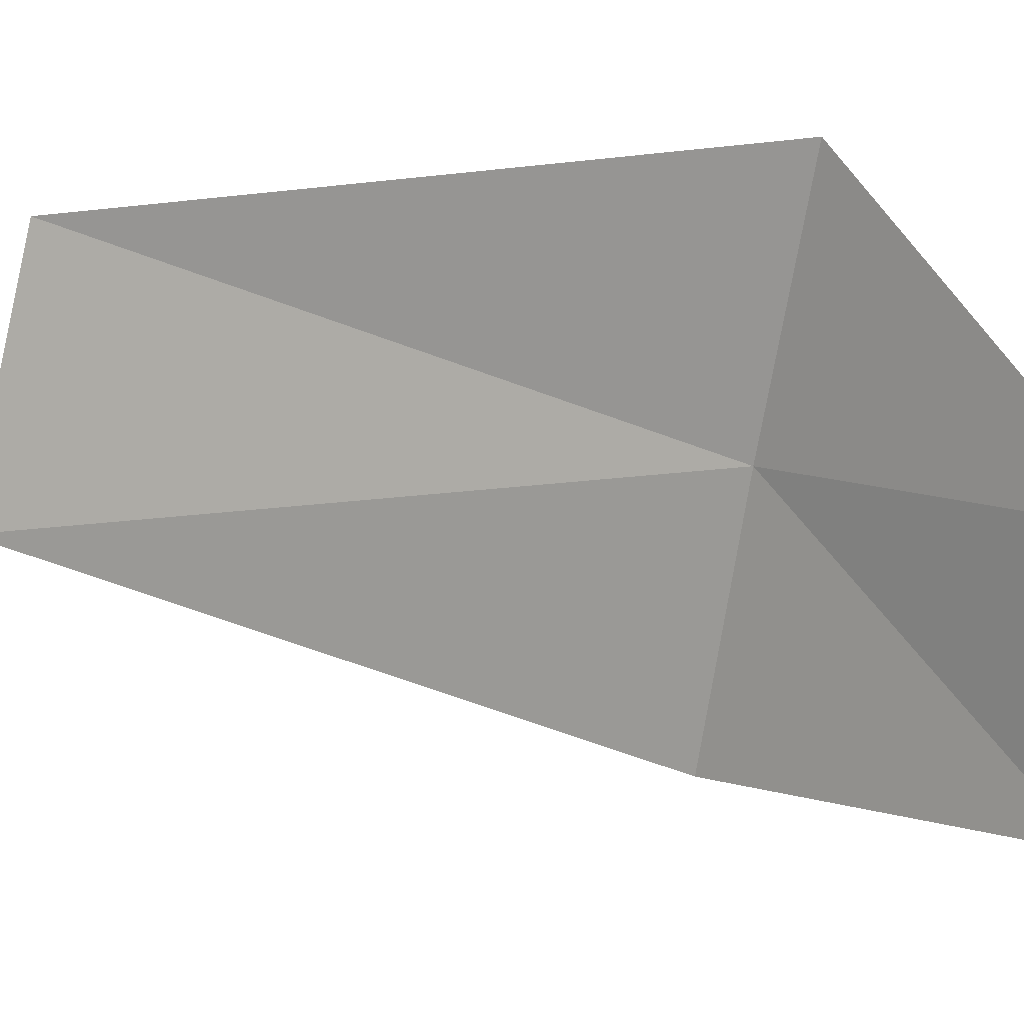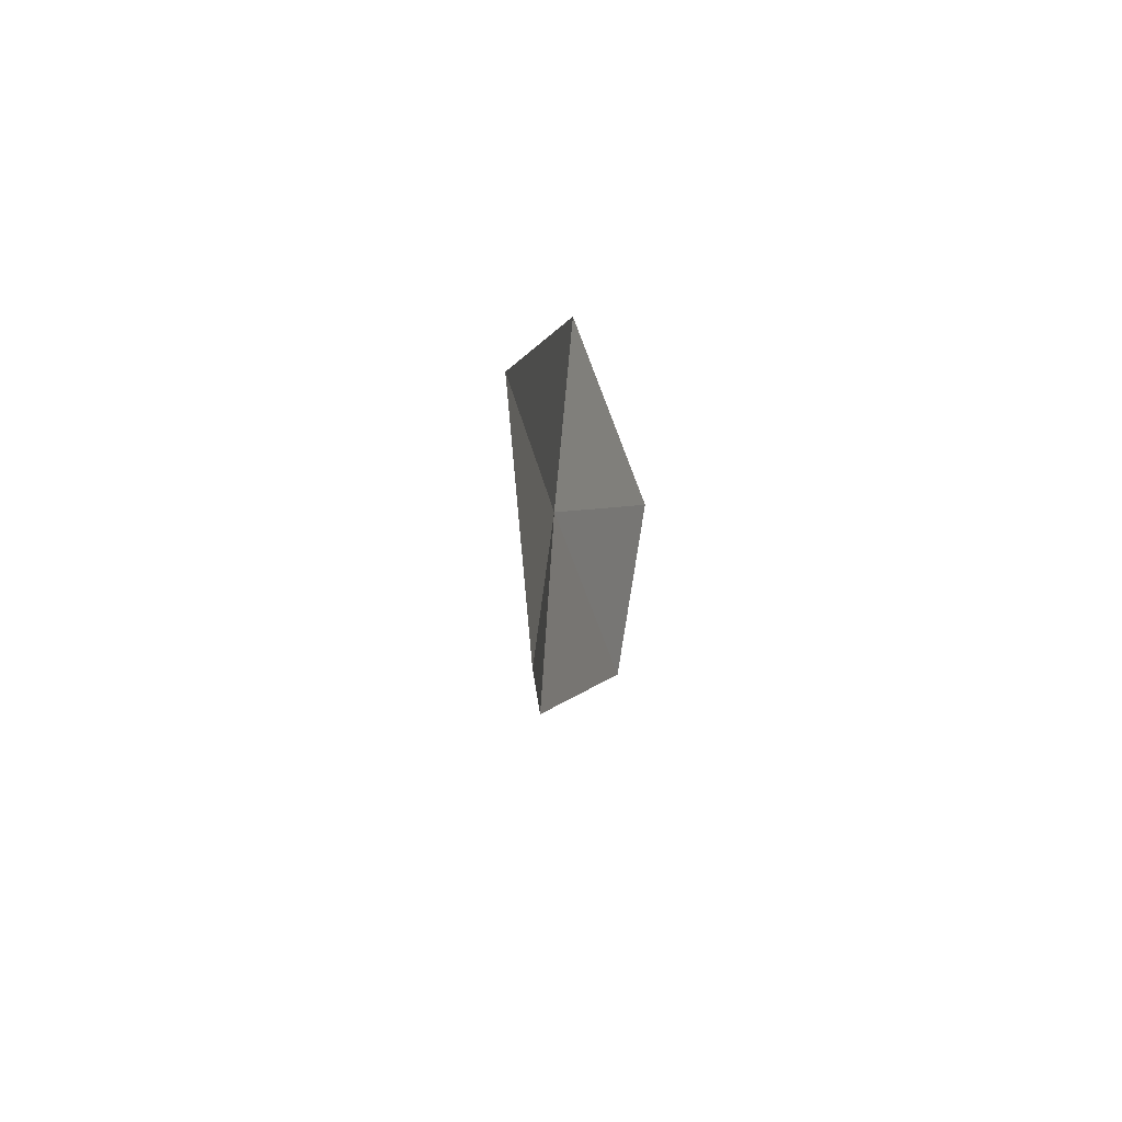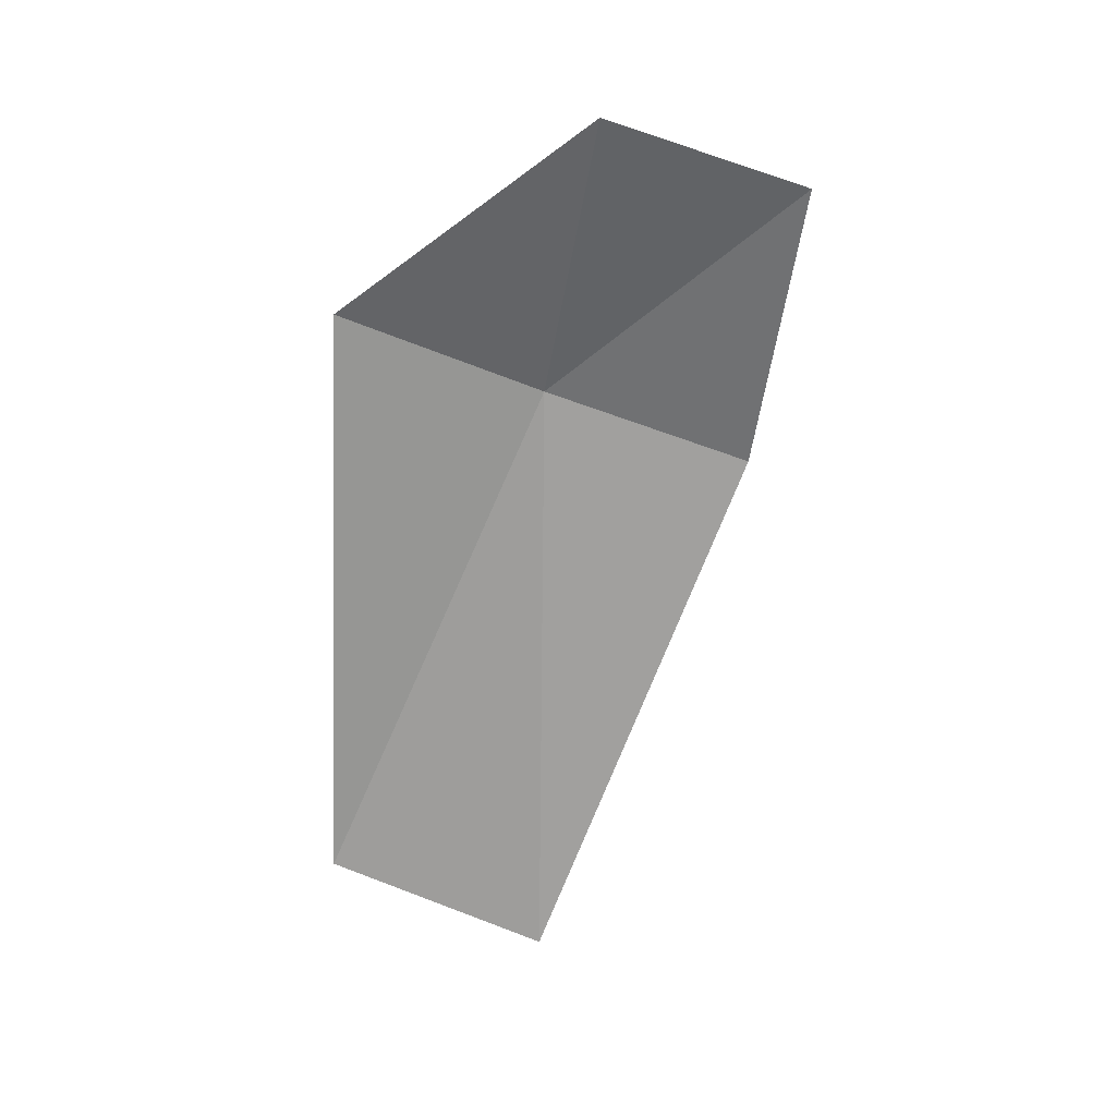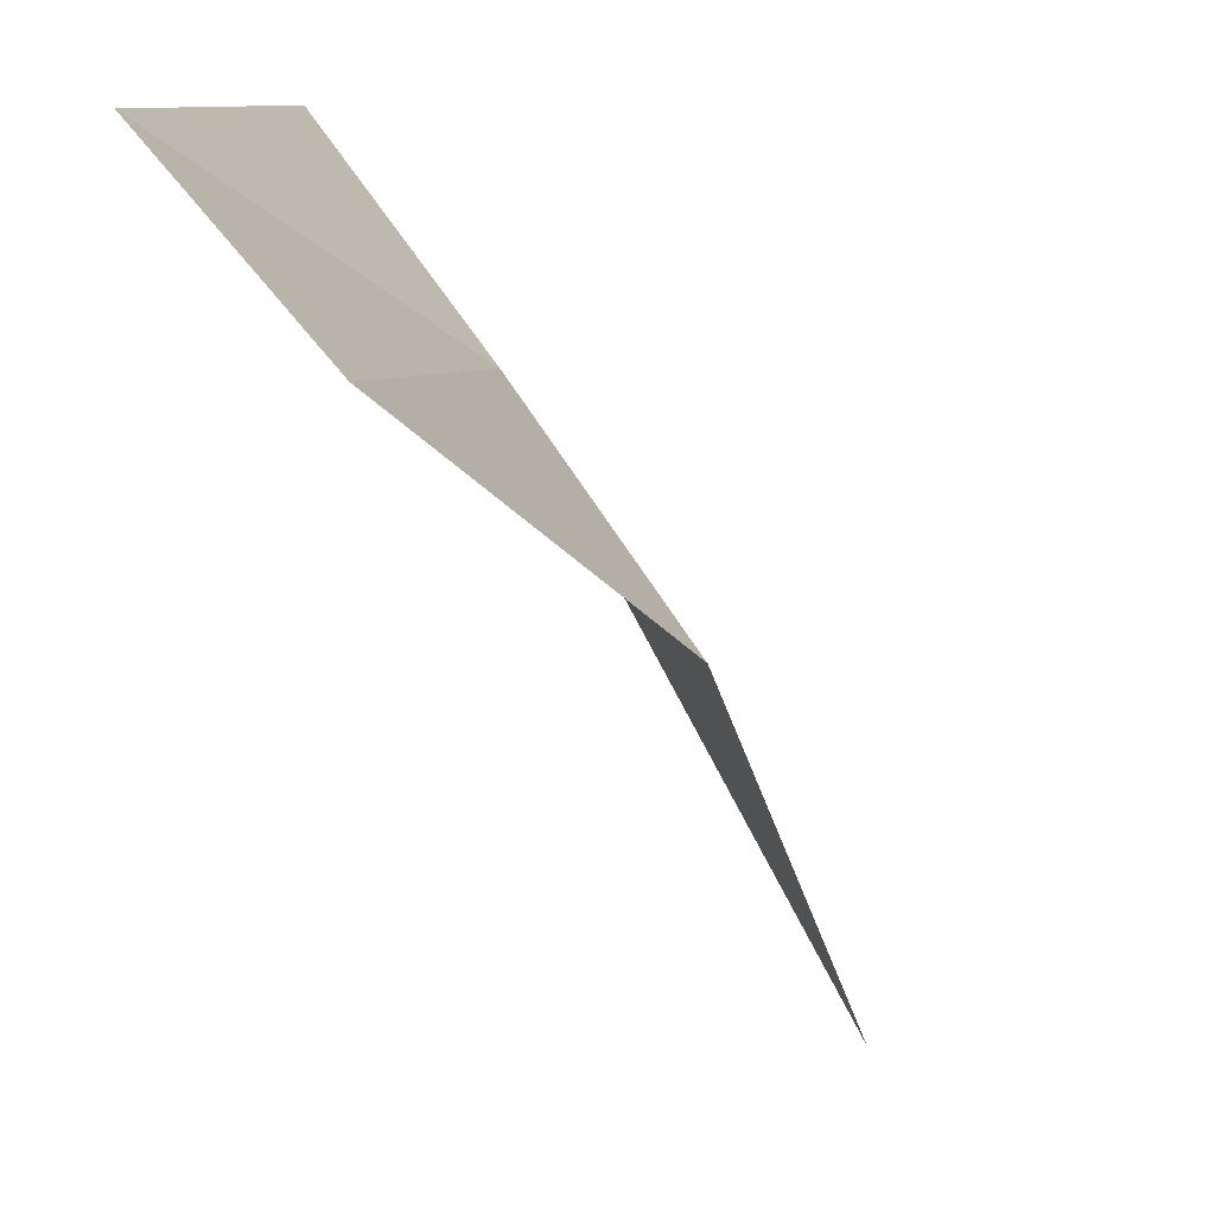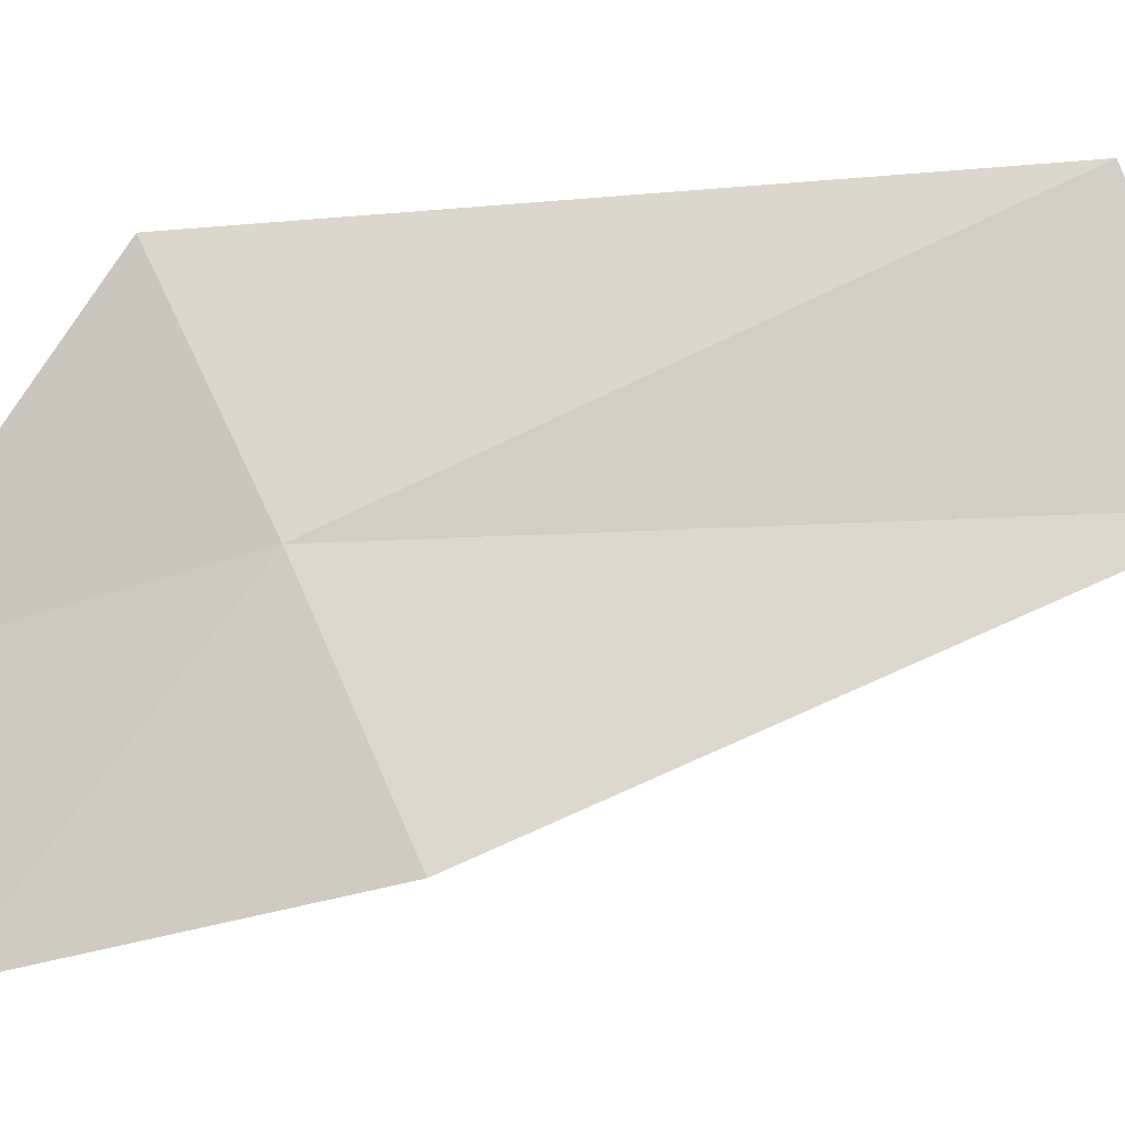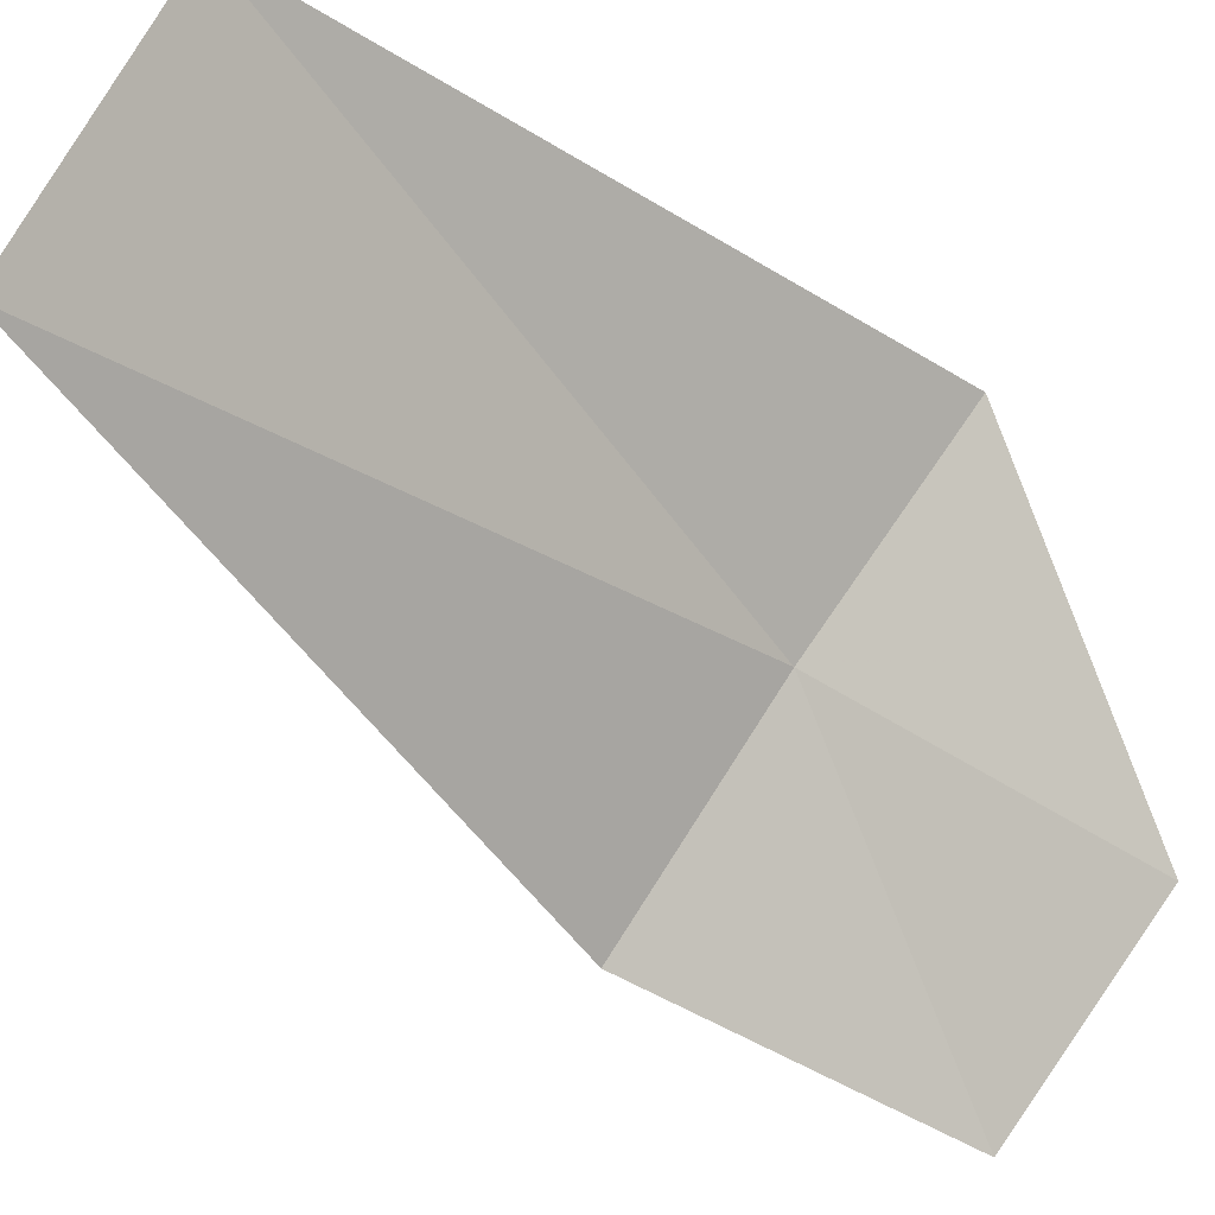
<metadata>
{"format":"obj","ext":"obj","renderer":"f3d","projection":"perspective","resolution":1024,"background":"white","views":[{"elev":-12.8,"azim":114.0,"up":"+Z"},{"elev":-76.4,"azim":20.8,"up":"+Y"},{"elev":17.1,"azim":110.1,"up":"+Y"},{"elev":-47.4,"azim":-159.5,"up":"+Z"},{"elev":7.9,"azim":-99.1,"up":"+Z"},{"elev":-22.8,"azim":41.8,"up":"+Z"}]}
</metadata>
<code>
v 34.12 44.25 19.99
v 33.68 43.87 19.05
v 34.04 45.29 18.69
v 34.06 41.16 20.05
v 34.36 41.59 21.13
v 34.55 45.62 19.56
v 34.58 44.65 20.91
f 1 3 2
f 1 4 5
f 1 2 4
f 1 7 6
f 1 5 7
f 1 6 3

</code>
